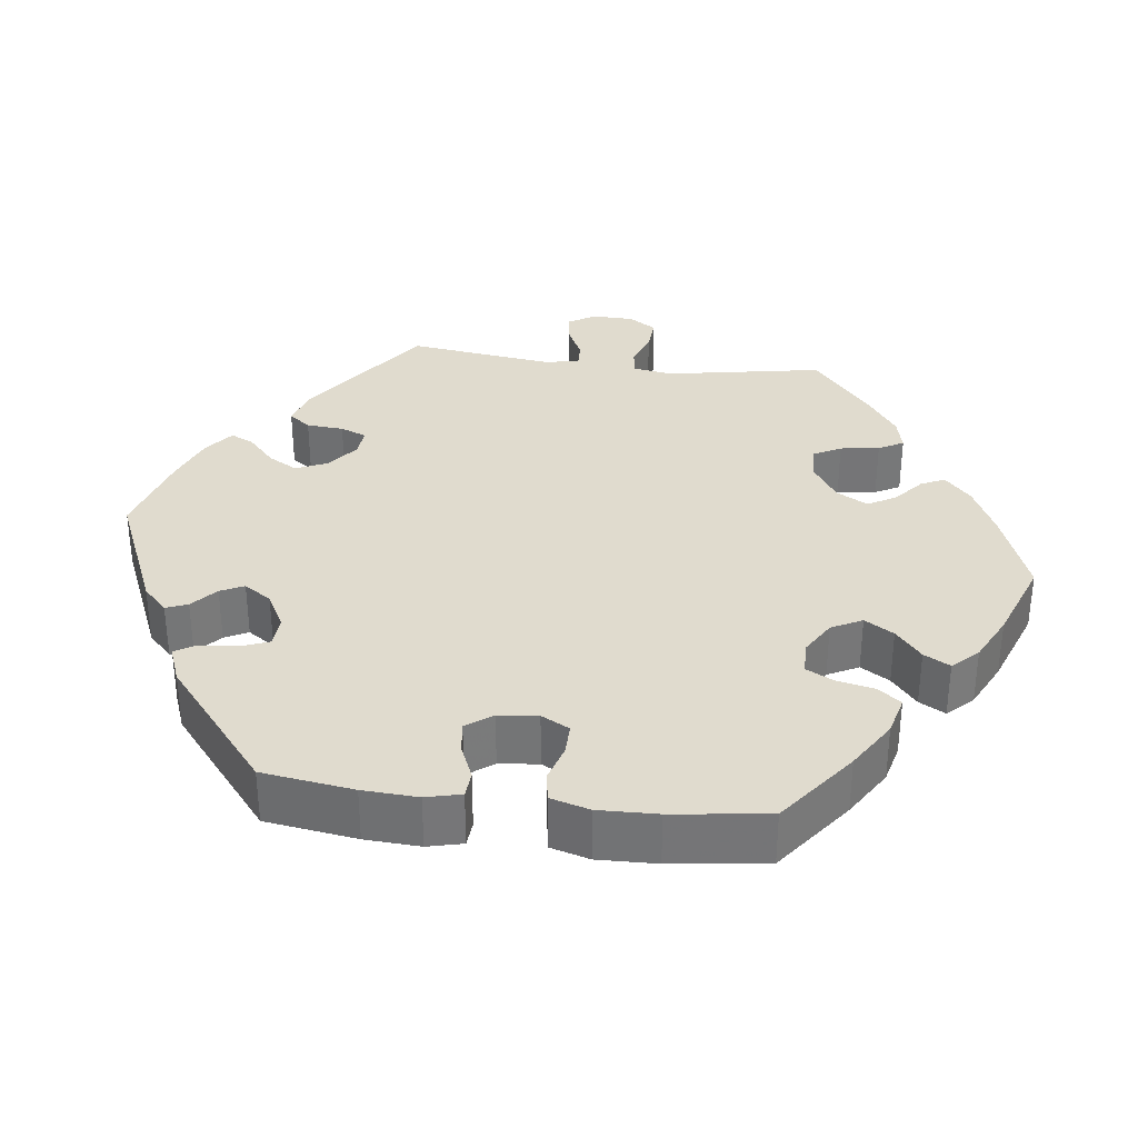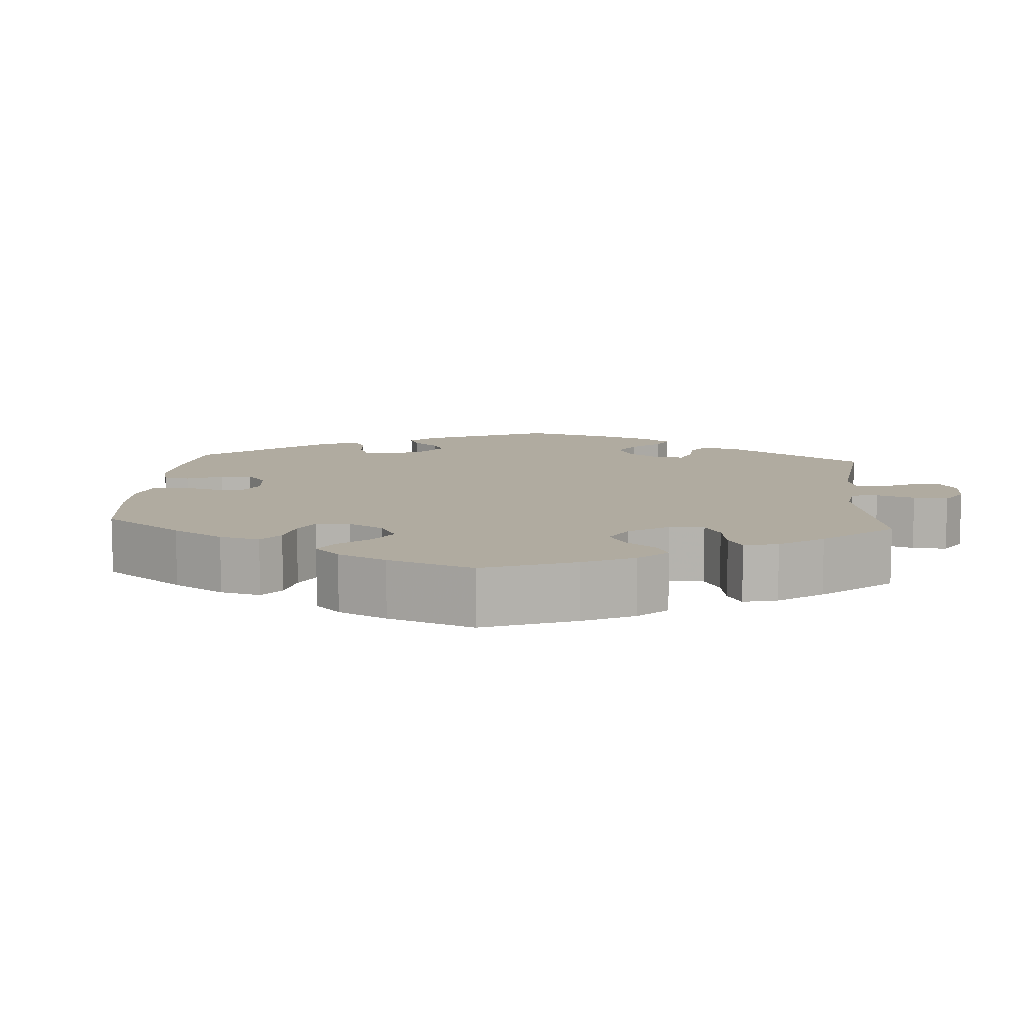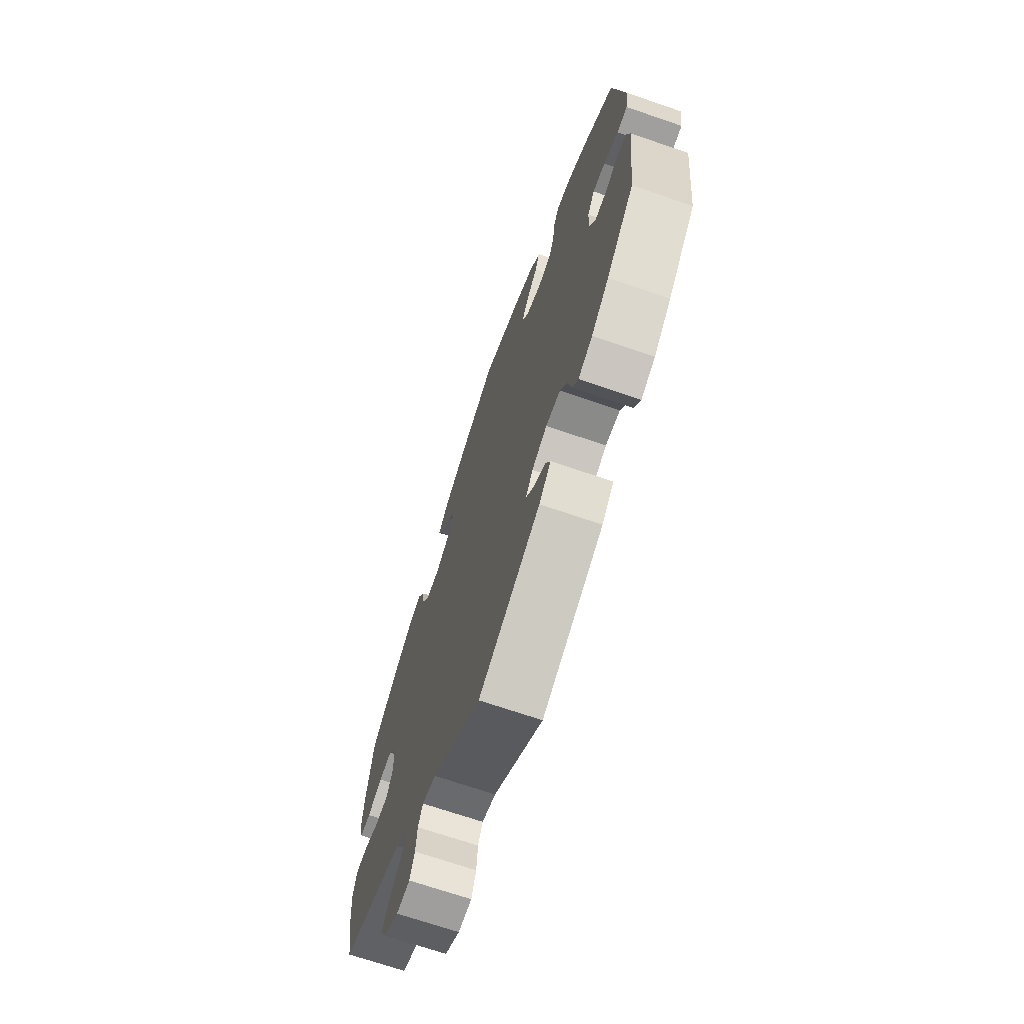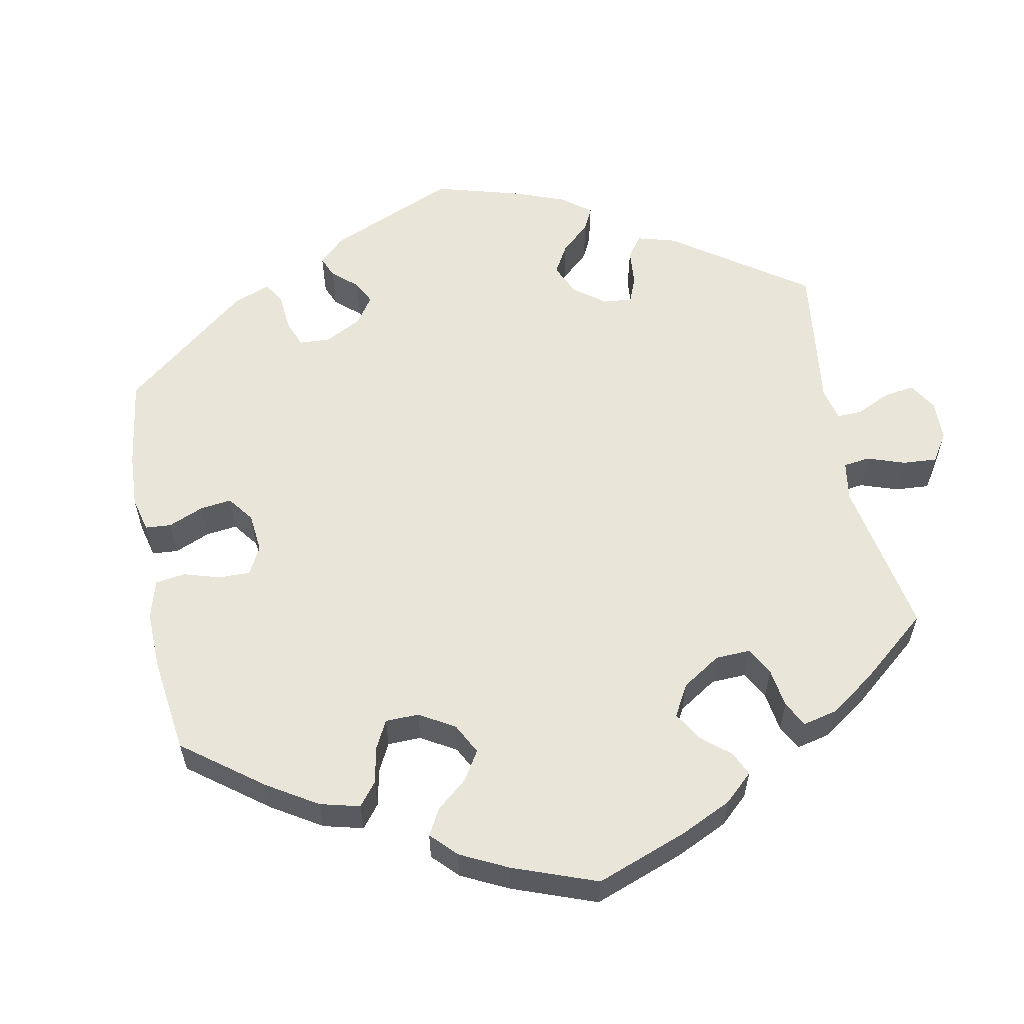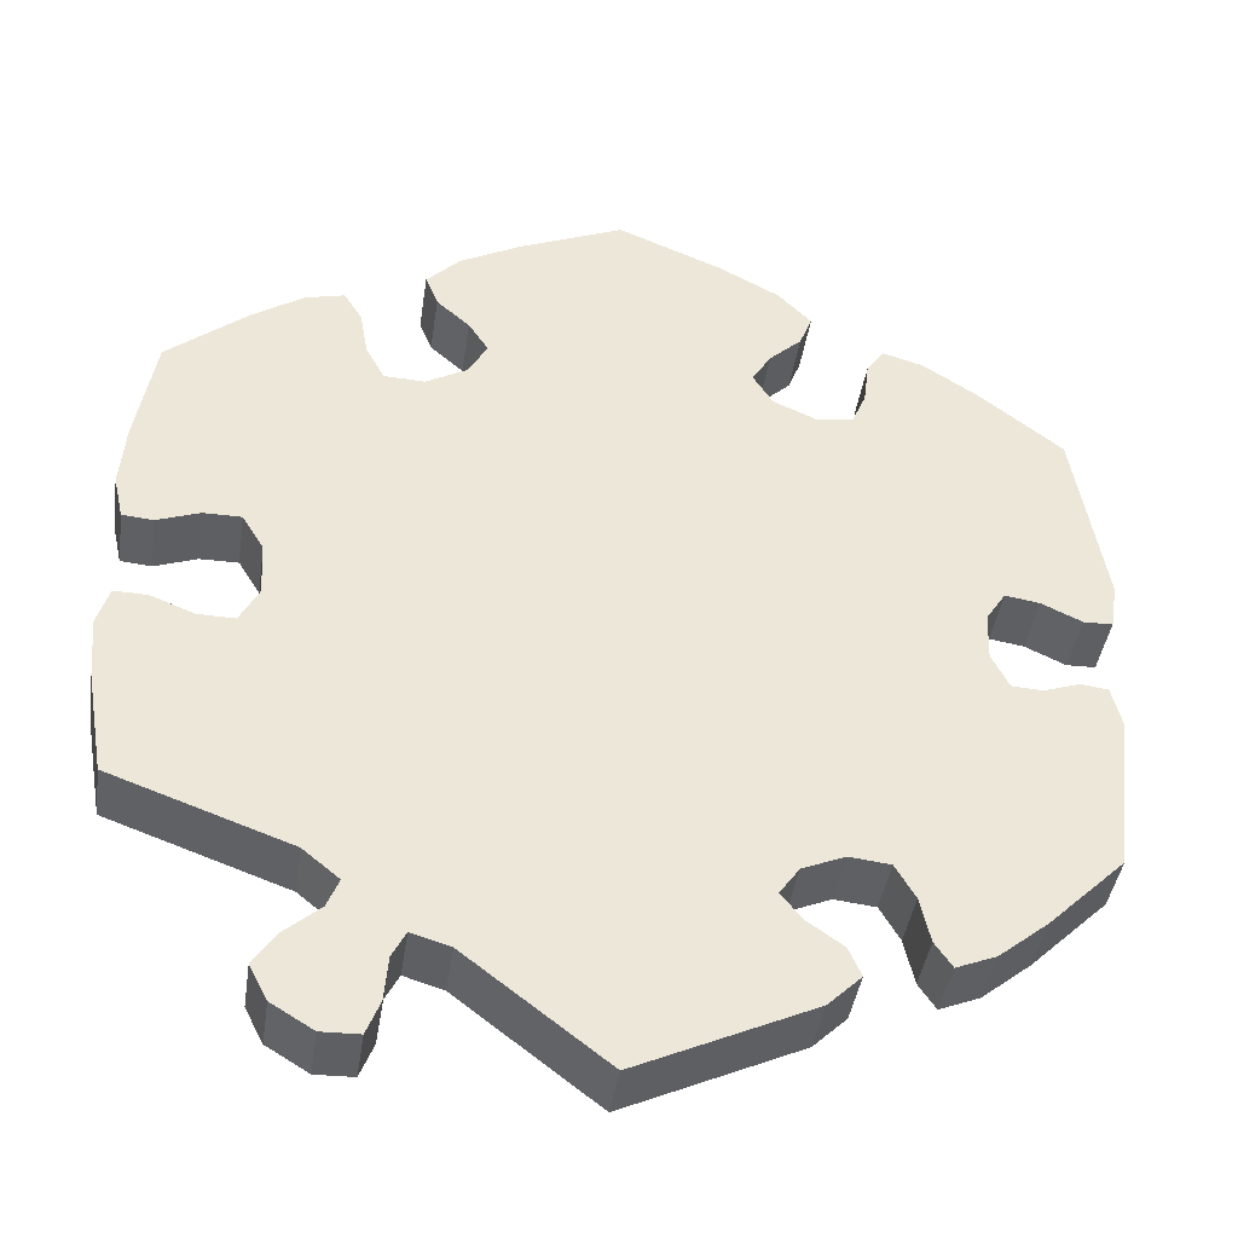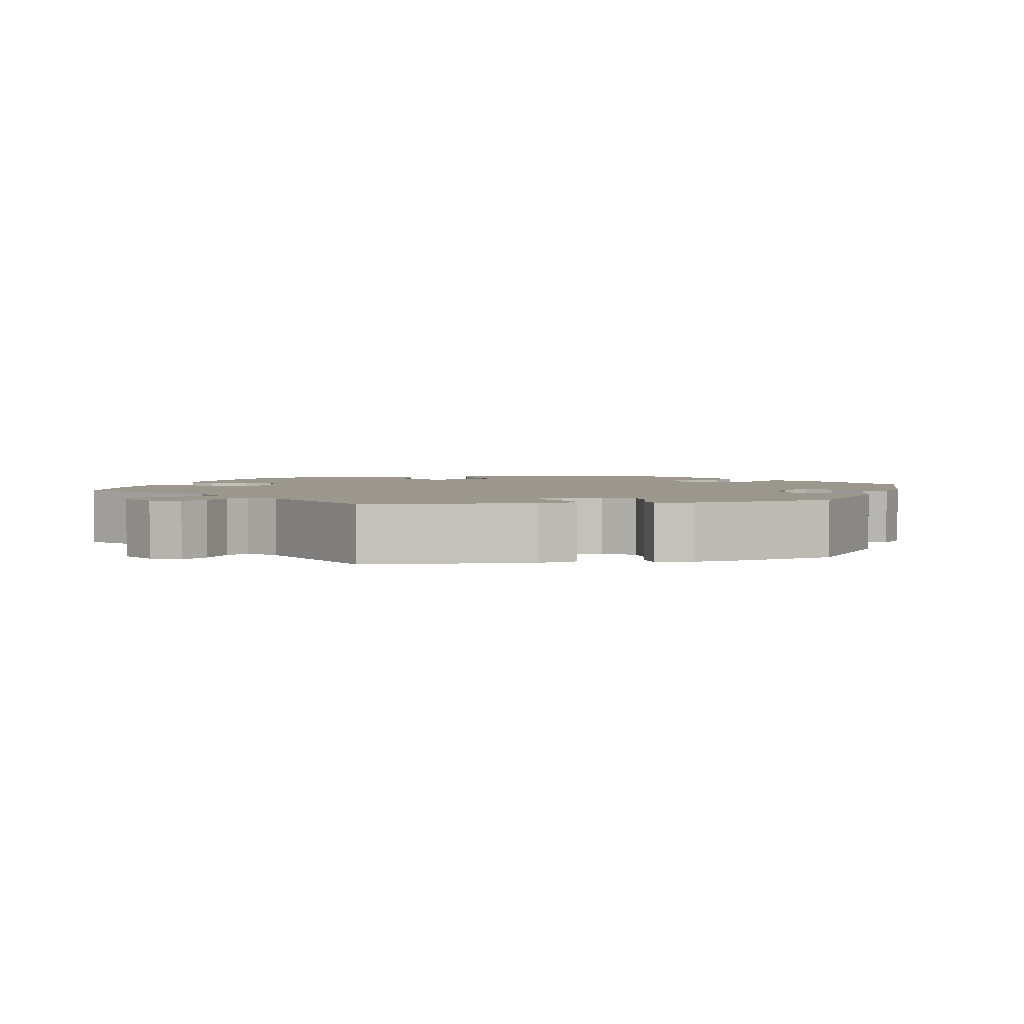
<metadata>
{"format":"obj","ext":"obj","renderer":"f3d","projection":"perspective","resolution":1024,"background":"white","views":[{"elev":33.5,"azim":-22.8,"up":"+Y"},{"elev":9.8,"azim":64.2,"up":"+Y"},{"elev":-69.6,"azim":-109.0,"up":"+Z"},{"elev":58.1,"azim":49.0,"up":"+Y"},{"elev":-42.0,"azim":171.6,"up":"+Z"},{"elev":2.7,"azim":-162.2,"up":"+Y"}]}
</metadata>
<code>
v -0.406 0.07 0.363
v -0.346 0.07 0.402
v -0.301 0.07 0.415
v -0.282 0.07 0.387
v -0.276 0.07 0.338
v -0.26 0.07 0.3
v -0.218 0.07 0.295
v -0.171 0.07 0.316
v -0.149 0.07 0.351
v -0.17 0.07 0.386
v -0.206 0.07 0.42
v -0.22 0.07 0.456
v -0.183 0.07 0.494
v -0.116 0.07 0.53
v 0 0.07 0.578
v 0.118 0.07 0.528
v 0.185 0.07 0.492
v 0.222 0.07 0.454
v 0.208 0.07 0.419
v 0.171 0.07 0.386
v 0.149 0.07 0.352
v 0.17 0.07 0.314
v 0.216 0.07 0.288
v 0.261 0.07 0.29
v 0.282 0.07 0.329
v 0.291 0.07 0.38
v 0.311 0.07 0.413
v 0.355 0.07 0.402
v 0.412 0.07 0.364
v 0.501 0.07 0.29
v 0.522 0.07 0.166
v 0.528 0.07 0.093
v 0.517 0.07 0.044
v 0.483 0.07 0.041
v 0.436 0.07 0.058
v 0.394 0.07 0.058
v 0.37 0.07 0.018
v 0.367 0.07 -0.042
v 0.388 0.07 -0.082
v 0.429 0.07 -0.081
v 0.477 0.07 -0.062
v 0.514 0.07 -0.061
v 0.527 0.07 -0.104
v 0.521 0.07 -0.173
v 0.501 0.07 -0.289
v 0.304 0.07 -0.36
v 0.264 0.07 -0.393
v 0.277 0.07 -0.425
v 0.316 0.07 -0.459
v 0.341 0.07 -0.496
v 0.321 0.07 -0.535
v 0.275 0.07 -0.563
v 0.233 0.07 -0.562
v 0.218 0.07 -0.524
v 0.214 0.07 -0.475
v 0.199 0.07 -0.446
v 0.156 0.07 -0.459
v 0.001 0.07 -0.578
v -0.192 0.07 -0.488
v -0.229 0.07 -0.452
v -0.215 0.07 -0.42
v -0.175 0.07 -0.392
v -0.152 0.07 -0.363
v -0.174 0.07 -0.332
v -0.221 0.07 -0.312
v -0.266 0.07 -0.317
v -0.288 0.07 -0.355
v -0.299 0.07 -0.405
v -0.318 0.07 -0.433
v -0.362 0.07 -0.415
v -0.416 0.07 -0.371
v -0.501 0.07 -0.288
v -0.522 0.07 -0.108
v -0.511 0.07 -0.063
v -0.481 0.07 -0.059
v -0.44 0.07 -0.073
v -0.406 0.07 -0.071
v -0.387 0.07 -0.032
v -0.389 0.07 0.022
v -0.411 0.07 0.056
v -0.449 0.07 0.05
v -0.494 0.07 0.029
v -0.526 0.07 0.03
v -0.534 0.07 0.081
v -0.5 0.07 0.289
v -0.406 0 0.363
v -0.346 0 0.402
v -0.301 0 0.415
v -0.282 0 0.387
v -0.276 0 0.338
v -0.26 0 0.3
v -0.218 0 0.295
v -0.171 0 0.316
v -0.149 0 0.351
v -0.17 0 0.386
v -0.206 0 0.42
v -0.22 0 0.456
v -0.183 0 0.494
v -0.116 0 0.53
v 0 0 0.578
v 0.118 0 0.528
v 0.185 0 0.492
v 0.222 0 0.454
v 0.208 0 0.419
v 0.171 0 0.386
v 0.149 0 0.352
v 0.17 0 0.314
v 0.216 0 0.288
v 0.261 0 0.29
v 0.282 0 0.329
v 0.291 0 0.38
v 0.311 0 0.413
v 0.355 0 0.402
v 0.412 0 0.364
v 0.501 0 0.29
v 0.522 0 0.166
v 0.528 0 0.093
v 0.517 0 0.044
v 0.483 0 0.041
v 0.436 0 0.058
v 0.394 0 0.058
v 0.37 0 0.018
v 0.367 0 -0.042
v 0.388 0 -0.082
v 0.429 0 -0.081
v 0.477 0 -0.062
v 0.514 0 -0.061
v 0.527 0 -0.104
v 0.521 0 -0.173
v 0.501 0 -0.289
v 0.304 0 -0.36
v 0.264 0 -0.393
v 0.277 0 -0.425
v 0.316 0 -0.459
v 0.341 0 -0.496
v 0.321 0 -0.535
v 0.275 0 -0.563
v 0.233 0 -0.562
v 0.218 0 -0.524
v 0.214 0 -0.475
v 0.199 0 -0.446
v 0.156 0 -0.459
v 0.001 0 -0.578
v -0.192 0 -0.488
v -0.229 0 -0.452
v -0.215 0 -0.42
v -0.175 0 -0.392
v -0.152 0 -0.363
v -0.174 0 -0.332
v -0.221 0 -0.312
v -0.266 0 -0.317
v -0.288 0 -0.355
v -0.299 0 -0.405
v -0.318 0 -0.433
v -0.362 0 -0.415
v -0.416 0 -0.371
v -0.501 0 -0.288
v -0.522 0 -0.108
v -0.511 0 -0.063
v -0.481 0 -0.059
v -0.44 0 -0.073
v -0.406 0 -0.071
v -0.387 0 -0.032
v -0.389 0 0.022
v -0.411 0 0.056
v -0.449 0 0.05
v -0.494 0 0.029
v -0.526 0 0.03
v -0.534 0 0.081
v -0.5 0 0.289
f 81 82 83 84
f 80 81 84 85
f 79 80 85 1
f 73 74 75 76
f 73 76 77
f 72 73 77
f 71 72 77 78
f 67 68 69 70
f 66 67 70 71
f 59 60 61 62
f 57 58 59 62
f 56 57 62 63
f 52 53 54 55
f 52 55 56
f 51 52 56
f 48 49 50 51
f 47 48 51 56
f 46 47 56 63
f 40 41 42 43
f 39 40 43 44
f 32 33 34 35
f 32 35 36
f 31 32 36
f 30 31 36
f 29 30 36 37
f 25 26 27 28
f 24 25 28 29
f 17 18 19 20
f 17 20 21
f 16 17 21
f 15 16 21
f 14 15 21 22
f 10 11 12 13
f 9 10 13 14
f 2 3 4 5
f 79 1 2 5
f 78 79 5 6
f 66 71 78 6
f 45 46 63 64
f 39 44 45 64
f 38 39 64 65
f 37 38 65 66
f 24 29 37 66
f 9 14 22
f 8 9 22 23
f 7 8 23
f 66 6 7
f 66 7 23
f 23 24 66
f 169 168 167 166
f 170 169 166 165
f 86 170 165 164
f 161 160 159 158
f 162 161 158
f 162 158 157
f 163 162 157 156
f 155 154 153 152
f 156 155 152 151
f 147 146 145 144
f 147 144 143 142
f 148 147 142 141
f 140 139 138 137
f 141 140 137
f 141 137 136
f 136 135 134 133
f 141 136 133 132
f 148 141 132 131
f 128 127 126 125
f 129 128 125 124
f 120 119 118 117
f 121 120 117
f 121 117 116
f 121 116 115
f 122 121 115 114
f 113 112 111 110
f 114 113 110 109
f 105 104 103 102
f 106 105 102
f 106 102 101
f 106 101 100
f 107 106 100 99
f 98 97 96 95
f 99 98 95 94
f 90 89 88 87
f 90 87 86 164
f 91 90 164 163
f 91 163 156 151
f 149 148 131 130
f 149 130 129 124
f 150 149 124 123
f 151 150 123 122
f 151 122 114 109
f 107 99 94
f 108 107 94 93
f 108 93 92
f 92 91 151
f 108 92 151
f 151 109 108
f 1 86 87 2
f 2 87 88 3
f 3 88 89 4
f 4 89 90 5
f 5 90 91 6
f 6 91 92 7
f 7 92 93 8
f 8 93 94 9
f 9 94 95 10
f 10 95 96 11
f 11 96 97 12
f 12 97 98 13
f 13 98 99 14
f 14 99 100 15
f 15 100 101 16
f 16 101 102 17
f 17 102 103 18
f 18 103 104 19
f 19 104 105 20
f 20 105 106 21
f 21 106 107 22
f 22 107 108 23
f 23 108 109 24
f 24 109 110 25
f 25 110 111 26
f 26 111 112 27
f 27 112 113 28
f 28 113 114 29
f 29 114 115 30
f 30 115 116 31
f 31 116 117 32
f 32 117 118 33
f 33 118 119 34
f 34 119 120 35
f 35 120 121 36
f 36 121 122 37
f 37 122 123 38
f 38 123 124 39
f 39 124 125 40
f 40 125 126 41
f 41 126 127 42
f 42 127 128 43
f 43 128 129 44
f 44 129 130 45
f 45 130 131 46
f 46 131 132 47
f 47 132 133 48
f 48 133 134 49
f 49 134 135 50
f 50 135 136 51
f 51 136 137 52
f 52 137 138 53
f 53 138 139 54
f 54 139 140 55
f 55 140 141 56
f 56 141 142 57
f 57 142 143 58
f 58 143 144 59
f 59 144 145 60
f 60 145 146 61
f 61 146 147 62
f 62 147 148 63
f 63 148 149 64
f 64 149 150 65
f 65 150 151 66
f 66 151 152 67
f 67 152 153 68
f 68 153 154 69
f 69 154 155 70
f 70 155 156 71
f 71 156 157 72
f 72 157 158 73
f 73 158 159 74
f 74 159 160 75
f 75 160 161 76
f 76 161 162 77
f 77 162 163 78
f 78 163 164 79
f 79 164 165 80
f 80 165 166 81
f 81 166 167 82
f 82 167 168 83
f 83 168 169 84
f 84 169 170 85
f 85 170 86 1

</code>
